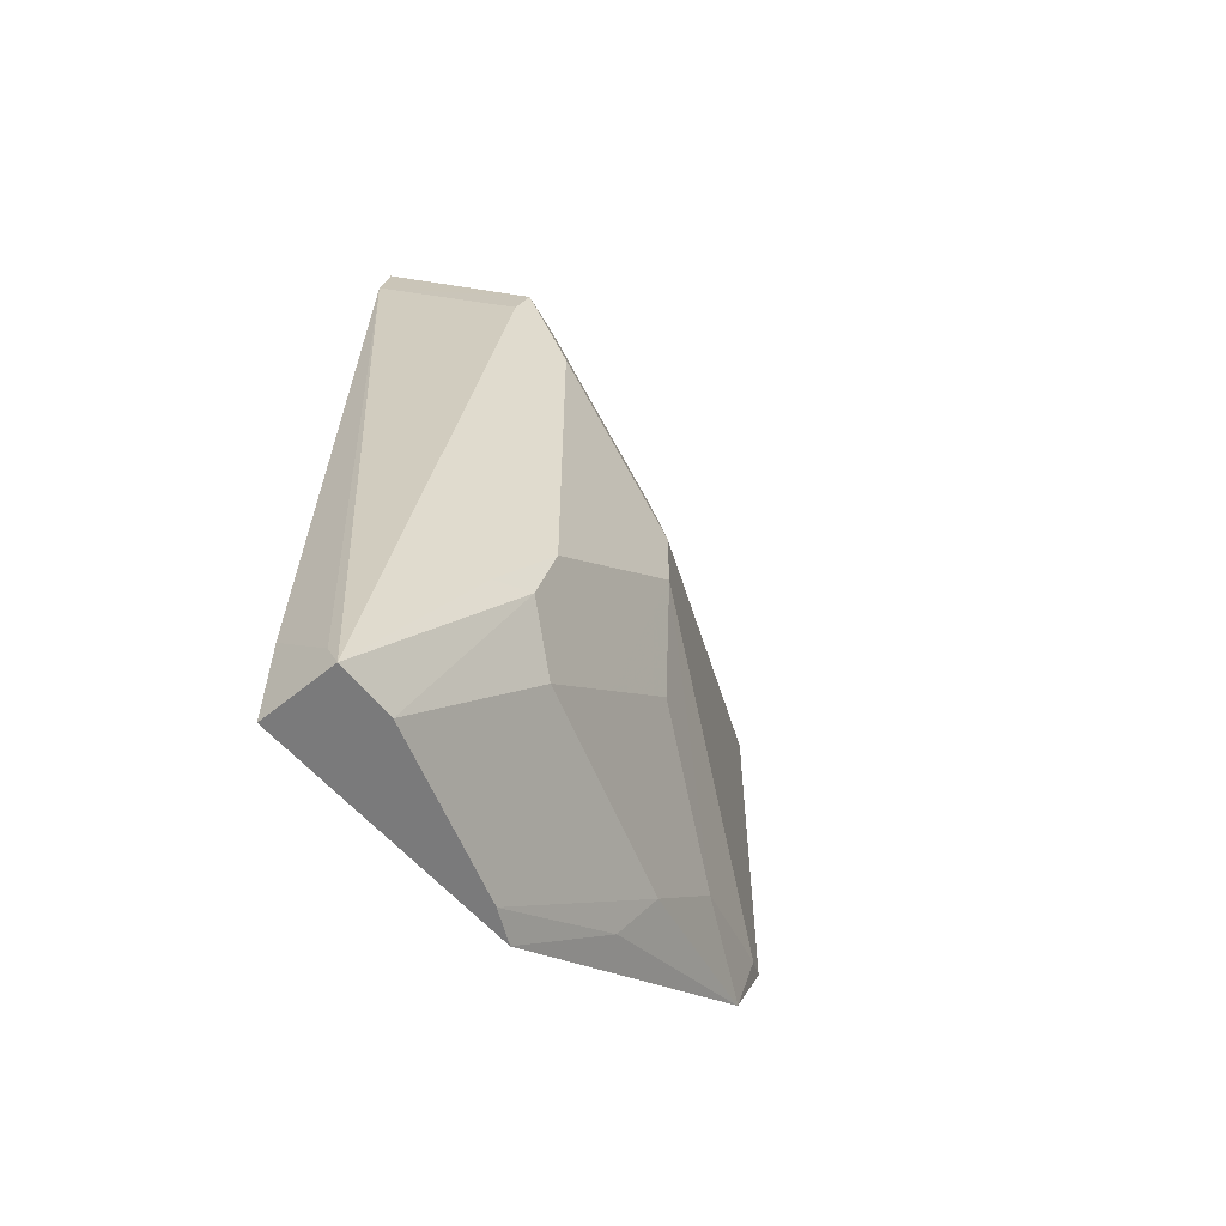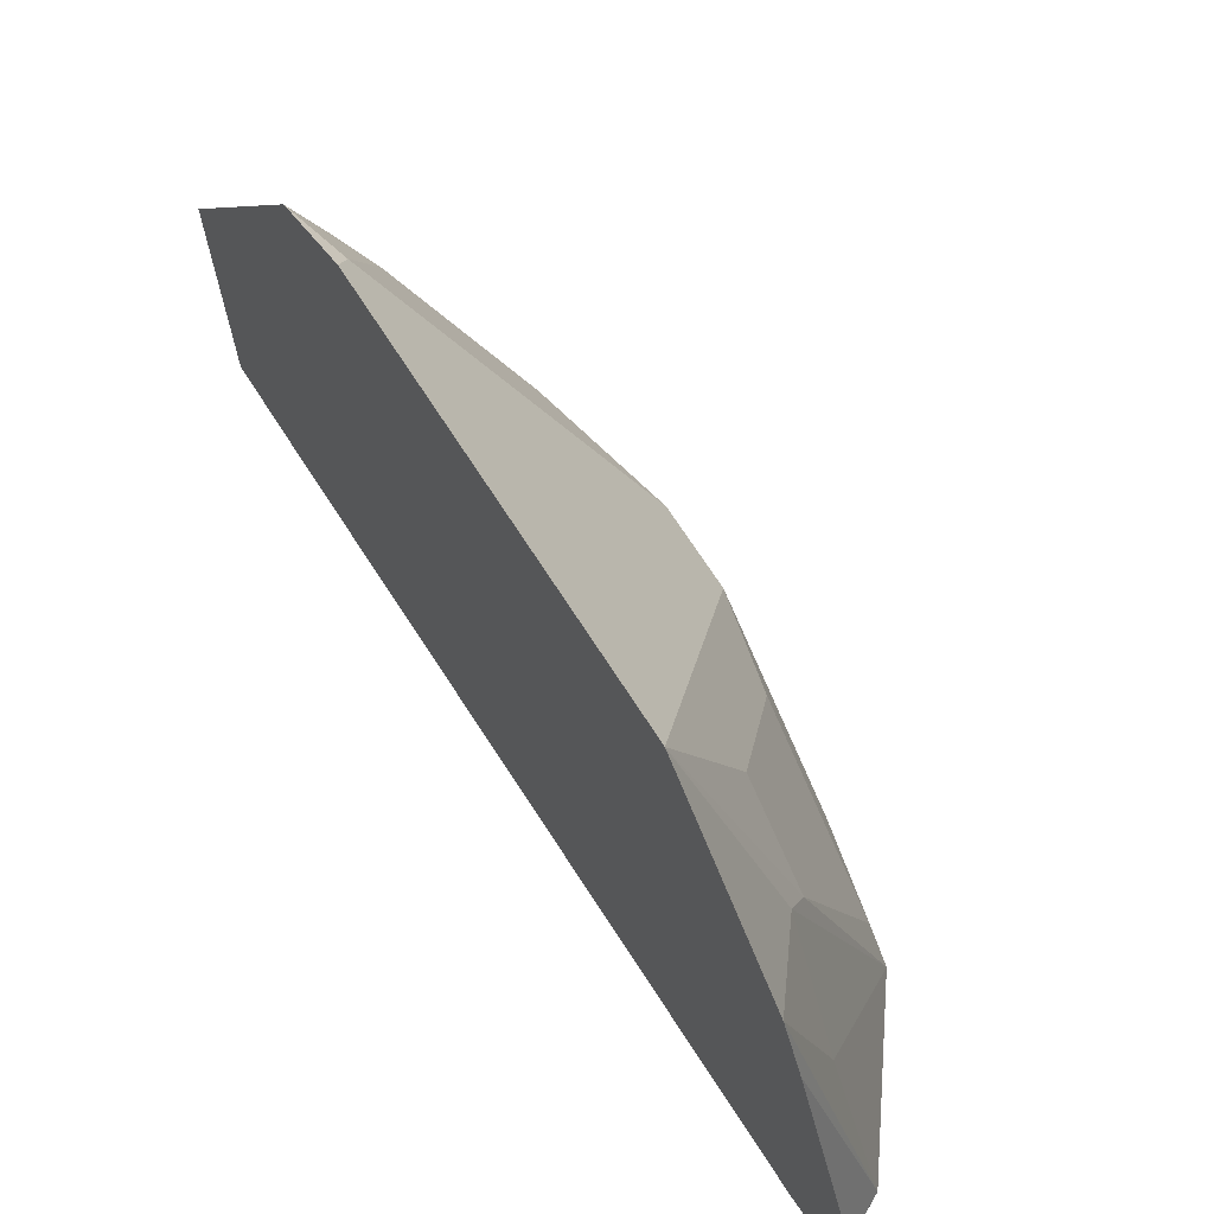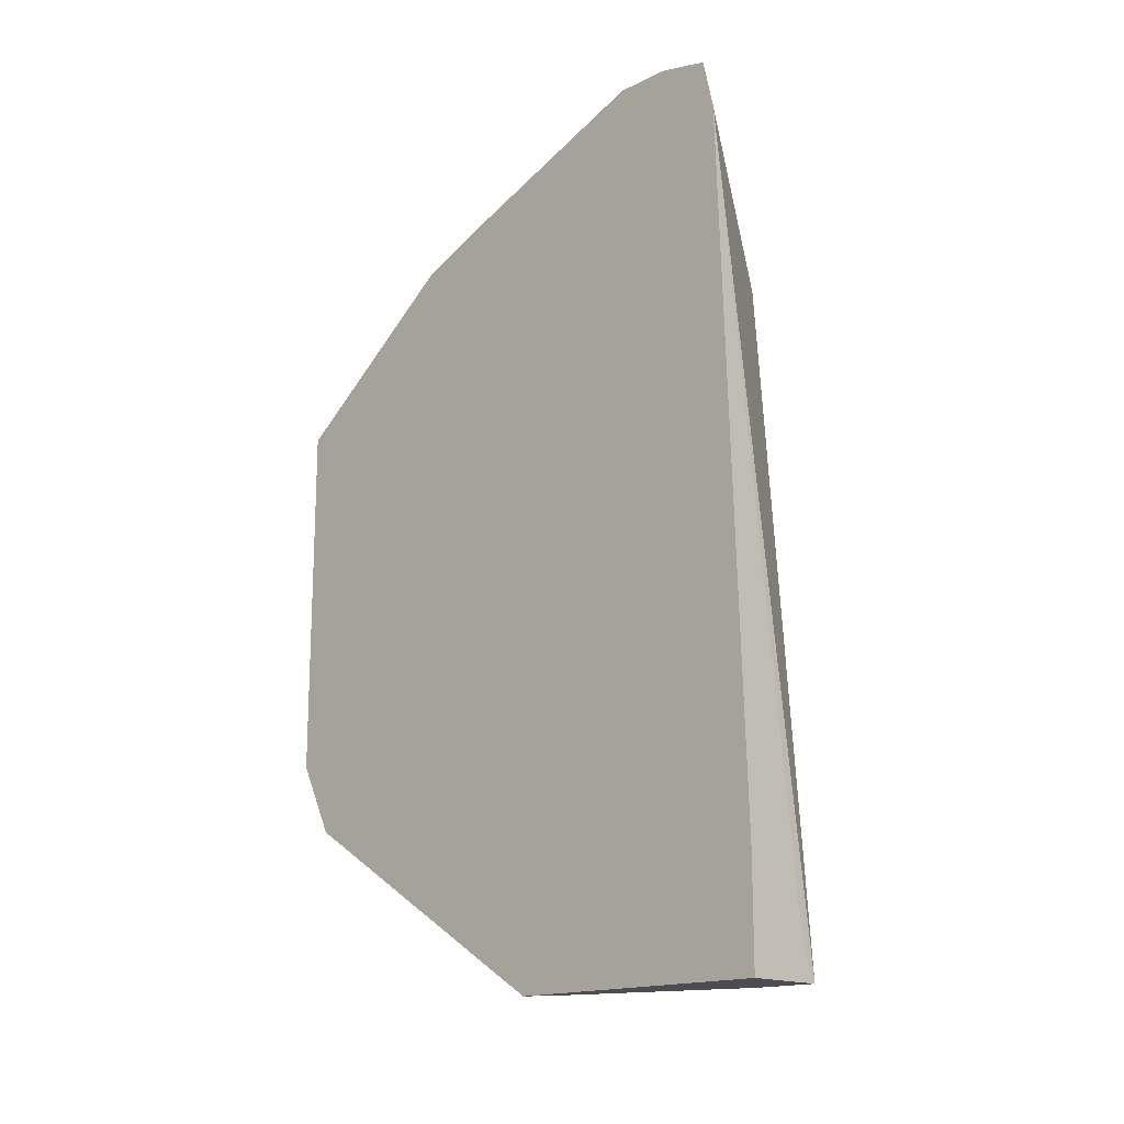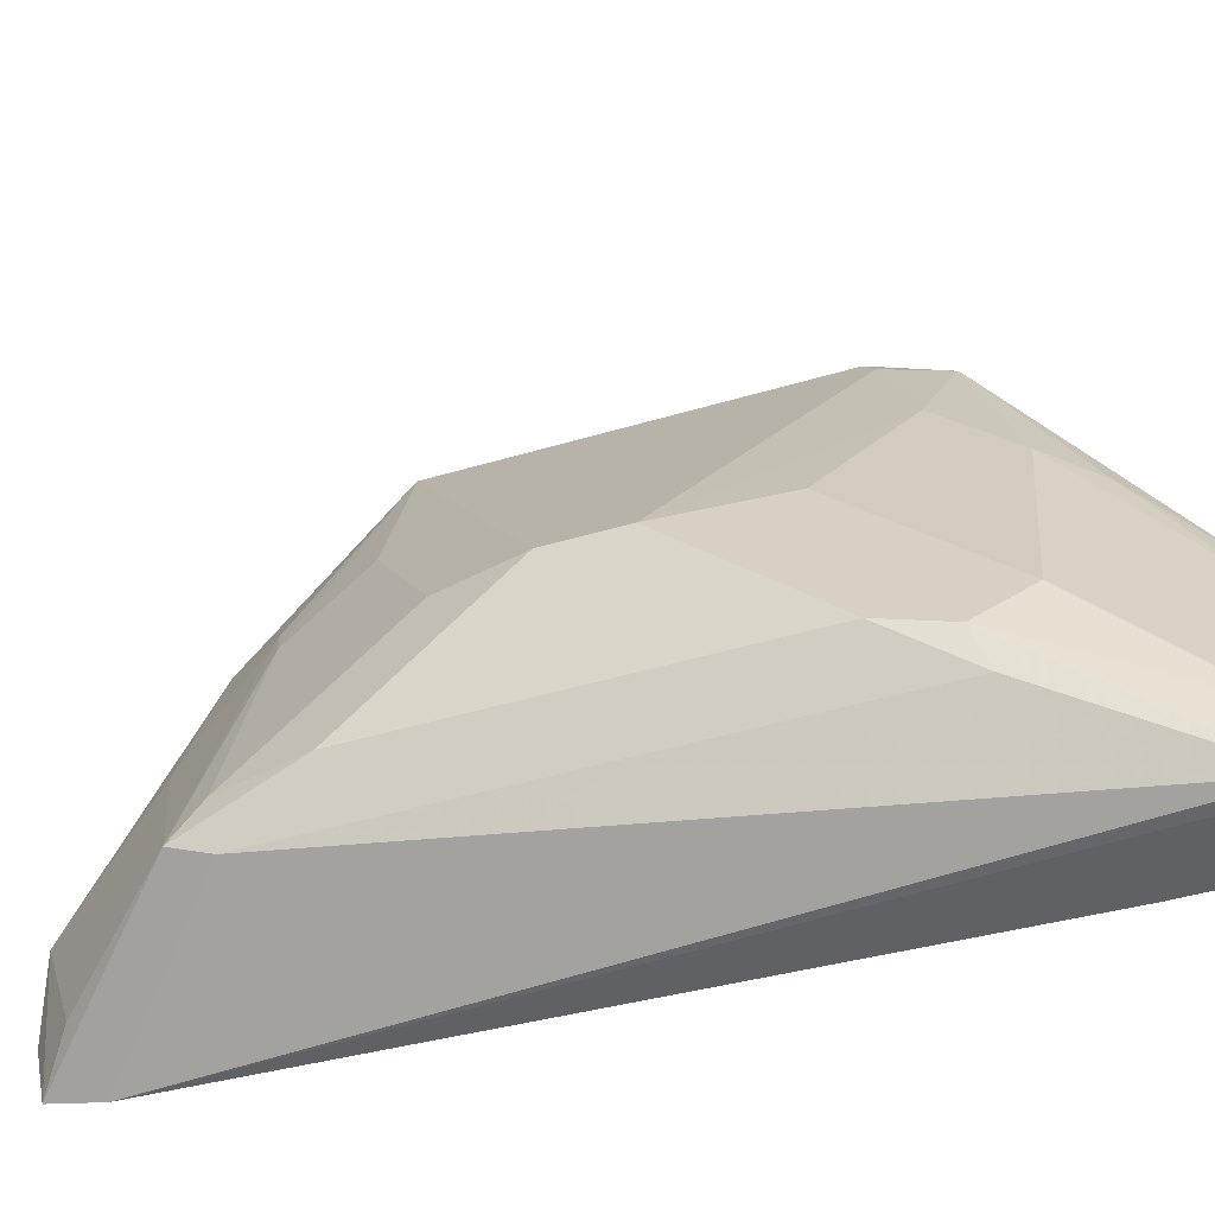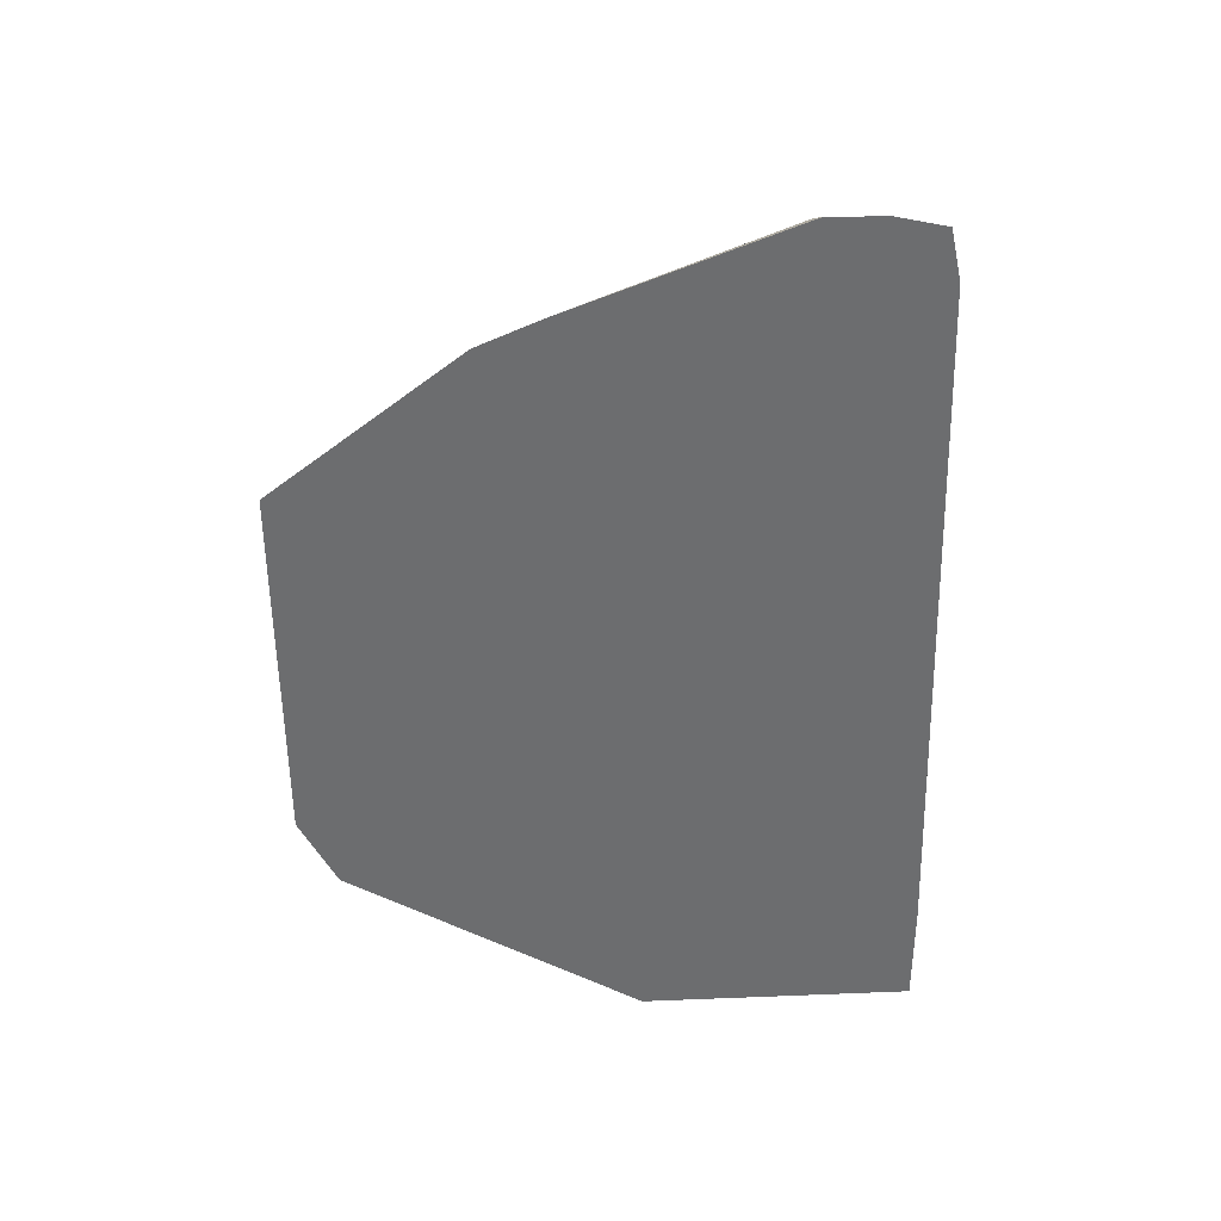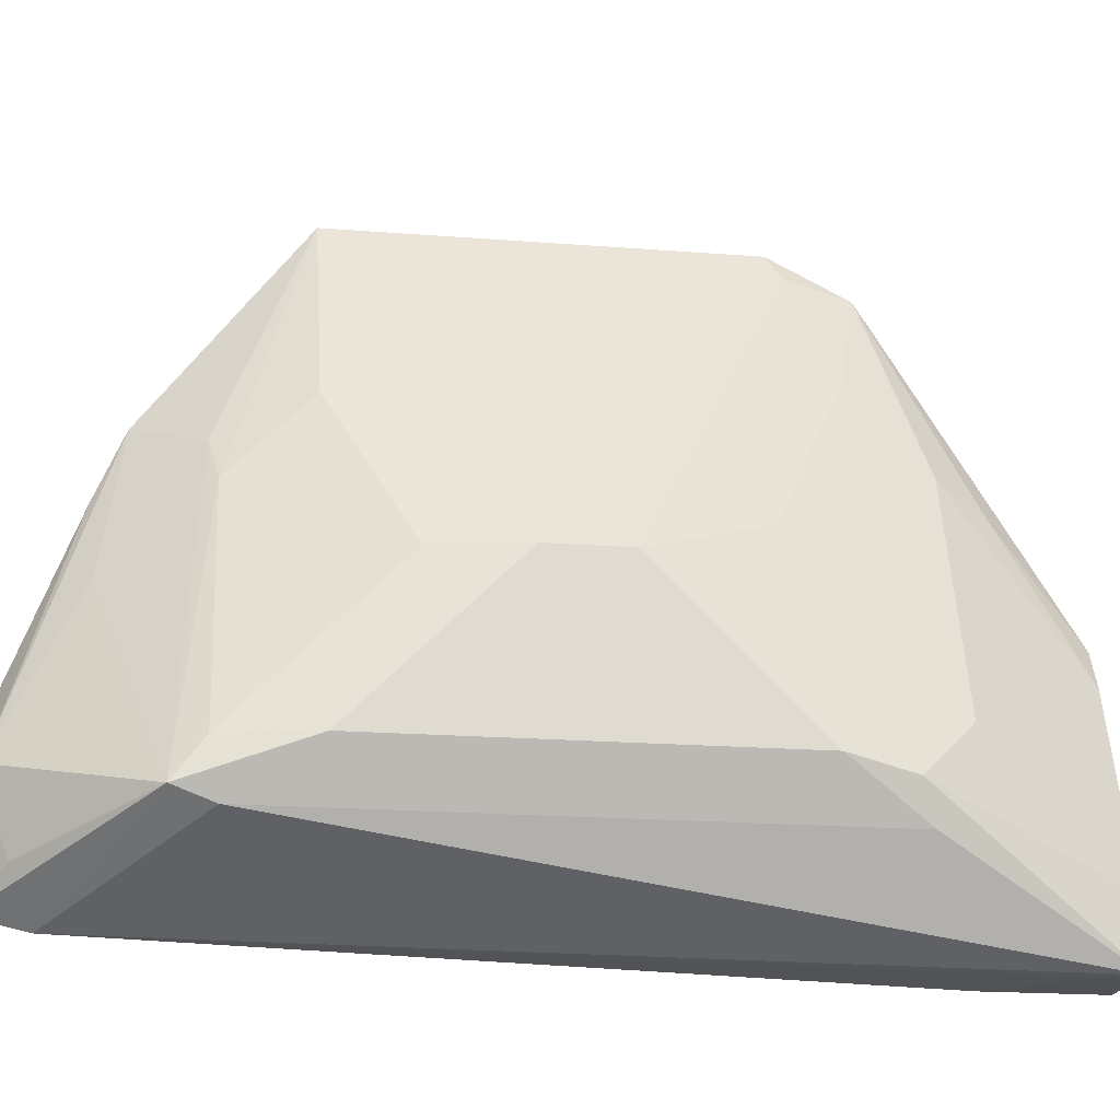
<metadata>
{"format":"obj","ext":"obj","renderer":"f3d","projection":"perspective","resolution":1024,"background":"white","views":[{"elev":-58.1,"azim":-139.7,"up":"+Y"},{"elev":69.4,"azim":147.4,"up":"+Z"},{"elev":-16.4,"azim":134.6,"up":"+Y"},{"elev":-48.4,"azim":-71.8,"up":"+Z"},{"elev":36.3,"azim":87.0,"up":"+Y"},{"elev":-19.5,"azim":-98.3,"up":"+Z"}]}
</metadata>
<code>
v -0.2907 0.7086 0.1632
v -0.2939 0.7054 0.1567
v -0.2907 0.6893 0.1535
v -0.2907 0.8065 0.1632
v -0.3331 0.7445 0.07838
v -0.3037 0.6955 0.1273
v -0.3037 0.676 0.1078
v -0.2907 0.689 0.1532
v -0.2907 0.8441 0.1142
v -0.3037 0.8278 0.1078
v -0.3086 0.8253 0.09796
v -0.3086 0.8057 0.1175
v -0.3282 0.7862 0.07838
v -0.3331 0.7641 0.07838
v -0.3331 0.7054 0.03919
v -0.3298 0.689 0.03592
v -0.3233 0.6955 0.06858
v -0.3233 0.7151 0.08816
v -0.3233 0.676 0.04899
v -0.3113 0.6403 0.01818
v -0.2954 0.6403 0.06557
v -0.2972 0.6629 0.1012
v -0.2907 0.6403 0.07502
v -0.2907 0.851 0.09796
v -0.3004 0.8686 0.03919
v -0.3004 0.849 0.07838
v -0.3282 0.8327 0.02939
v -0.3282 0.8253 0.03919
v -0.3331 0.8033 0.03919
v -0.3265 0.6857 0.02613
v -0.3121 0.6403 0.002007
v -0.2907 0.6403 0.002007
v -0.2907 0.8735 0.03919
v -0.2907 0.8735 0.02457
v -0.2907 0.8705 0.01116
v -0.3012 0.8621 0.0196
v -0.2907 0.8571 0.008191
v -0.3265 0.8229 0.02613
v -0.3082 0.6491 0.002007
v -0.2907 0.6688 0.002007
f 16 19 17
f 15 29 38
f 16 20 19
f 16 31 20
f 16 30 31
f 15 38 30
f 15 30 16
f 10 26 27
f 13 29 14
f 11 13 12
f 11 28 13
f 11 27 28
f 20 31 32
f 10 27 11
f 9 26 10
f 9 25 26
f 13 28 29
f 20 32 23
f 25 36 27
f 21 23 22
f 9 24 25
f 37 40 39
f 31 37 39
f 31 38 37
f 31 40 32
f 30 38 31
f 27 29 28
f 20 23 21
f 27 38 29
f 27 35 37
f 27 36 35
f 25 27 26
f 25 35 36
f 25 34 35
f 25 33 34
f 24 33 25
f 27 37 38
f 31 39 40
f 8 22 23
f 7 21 22
f 1 5 2
f 1 14 5
f 1 4 14
f 1 9 4
f 1 24 9
f 1 33 24
f 1 34 33
f 1 35 34
f 1 37 35
f 1 40 37
f 1 23 32
f 1 8 23
f 1 3 8
f 1 2 3
f 7 22 8
f 2 6 3
f 2 5 6
f 1 32 40
f 3 7 8
f 3 6 7
f 7 20 21
f 7 19 20
f 6 19 7
f 6 18 17
f 5 18 6
f 5 17 18
f 5 16 17
f 6 17 19
f 5 29 15
f 5 14 29
f 4 13 14
f 4 12 13
f 4 11 12
f 4 10 11
f 5 15 16
f 4 9 10

</code>
